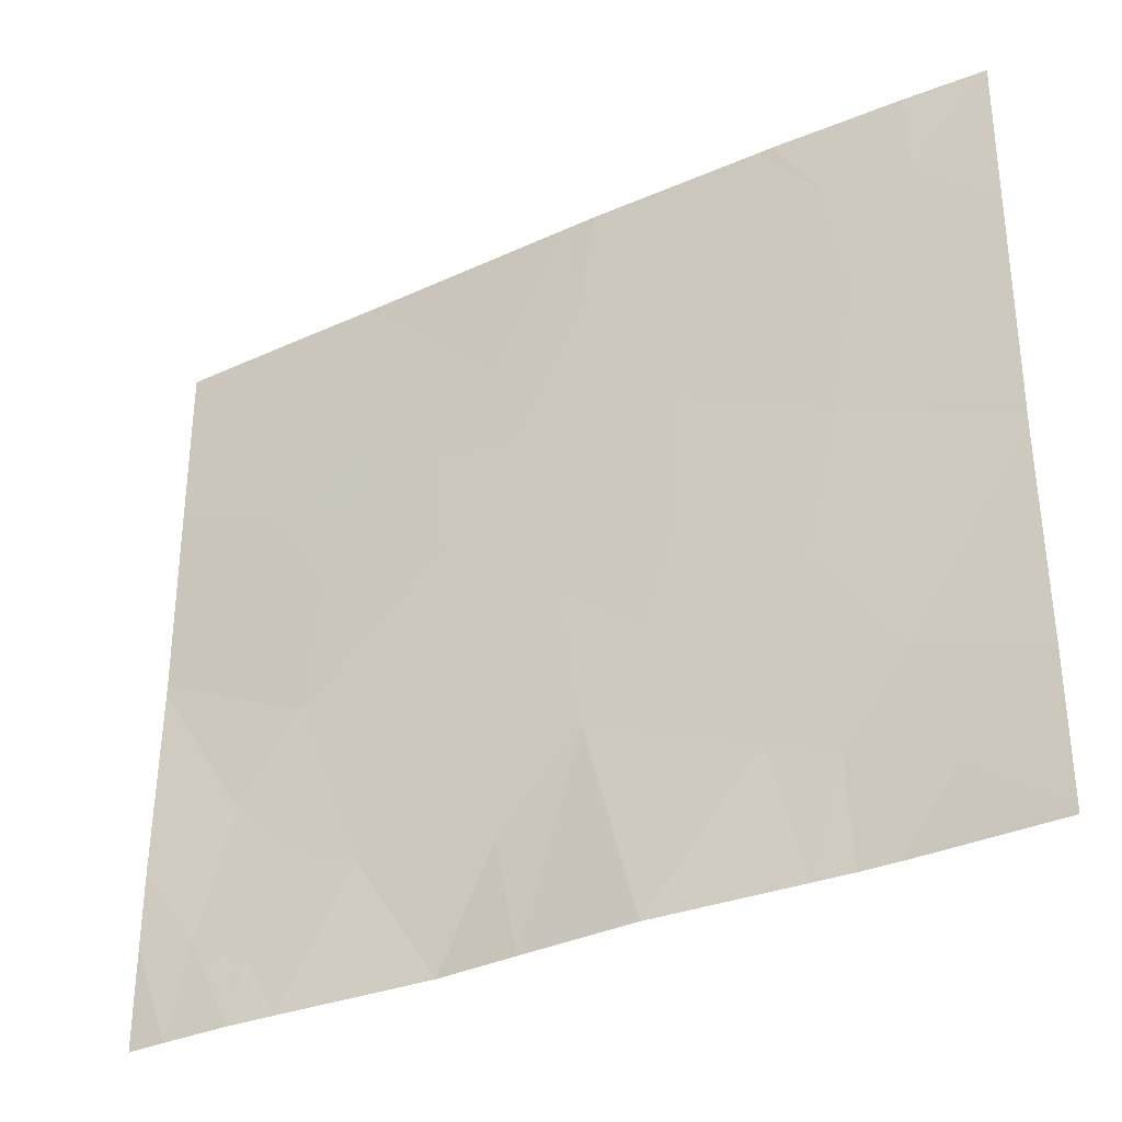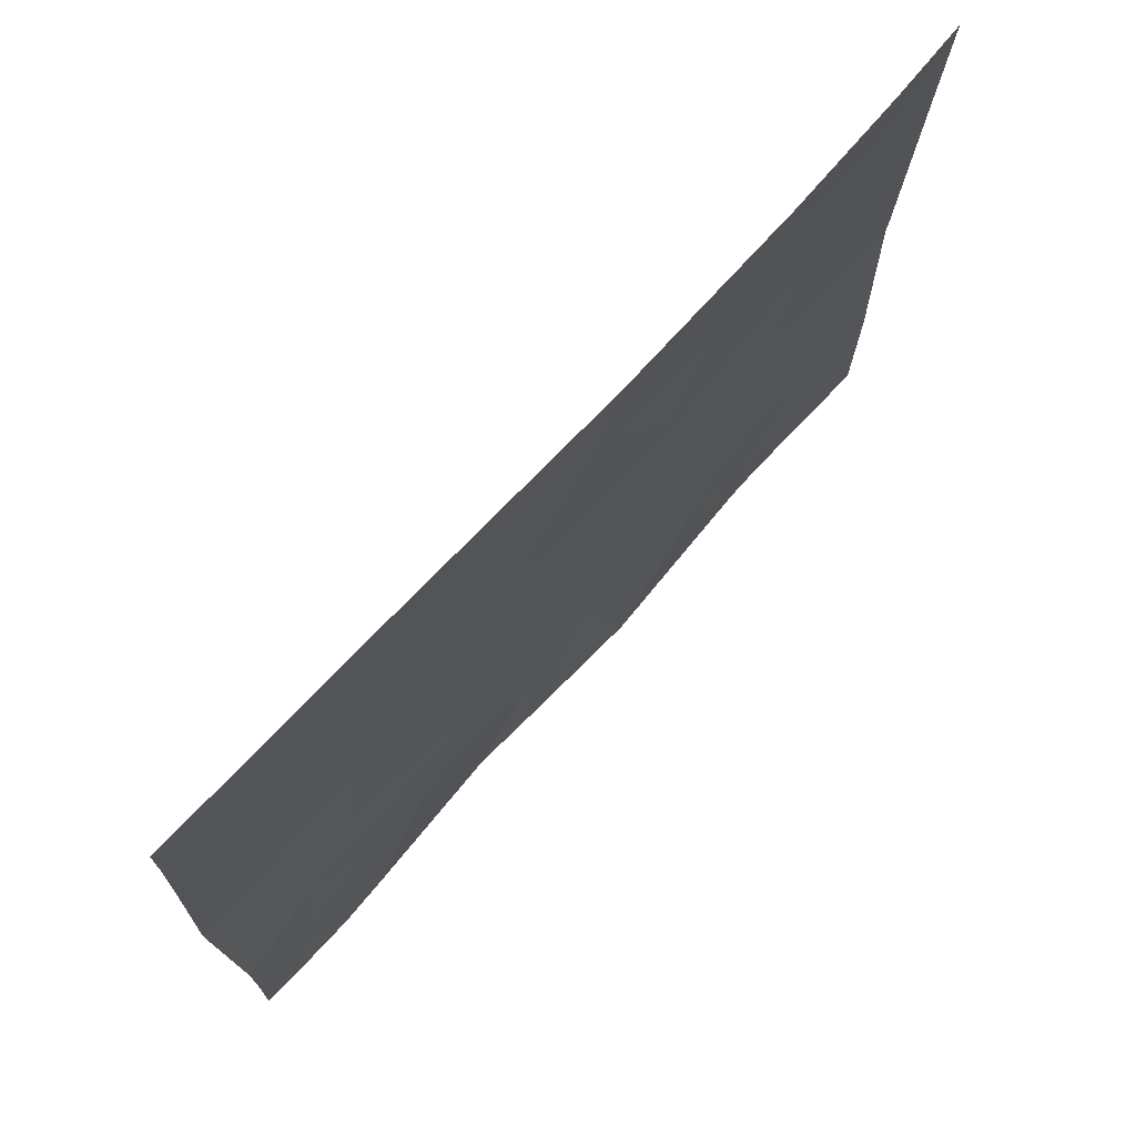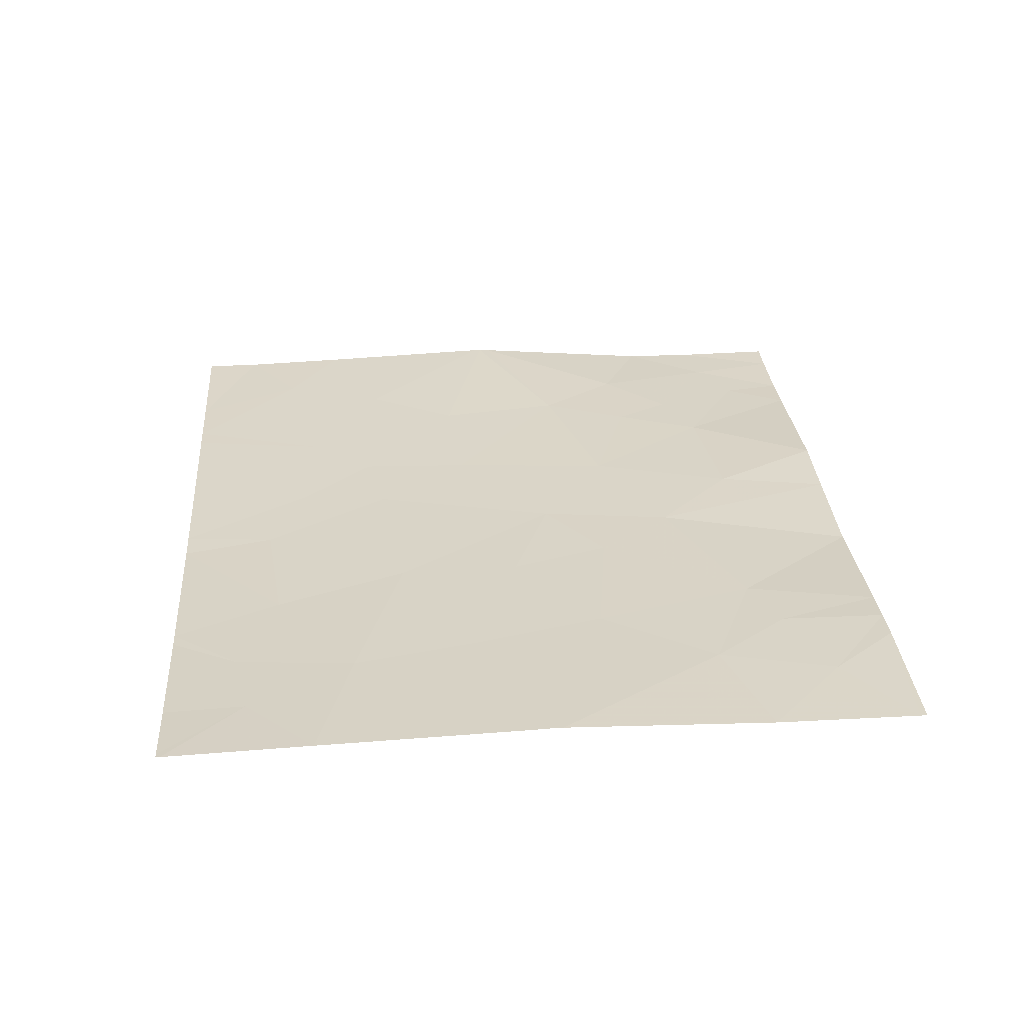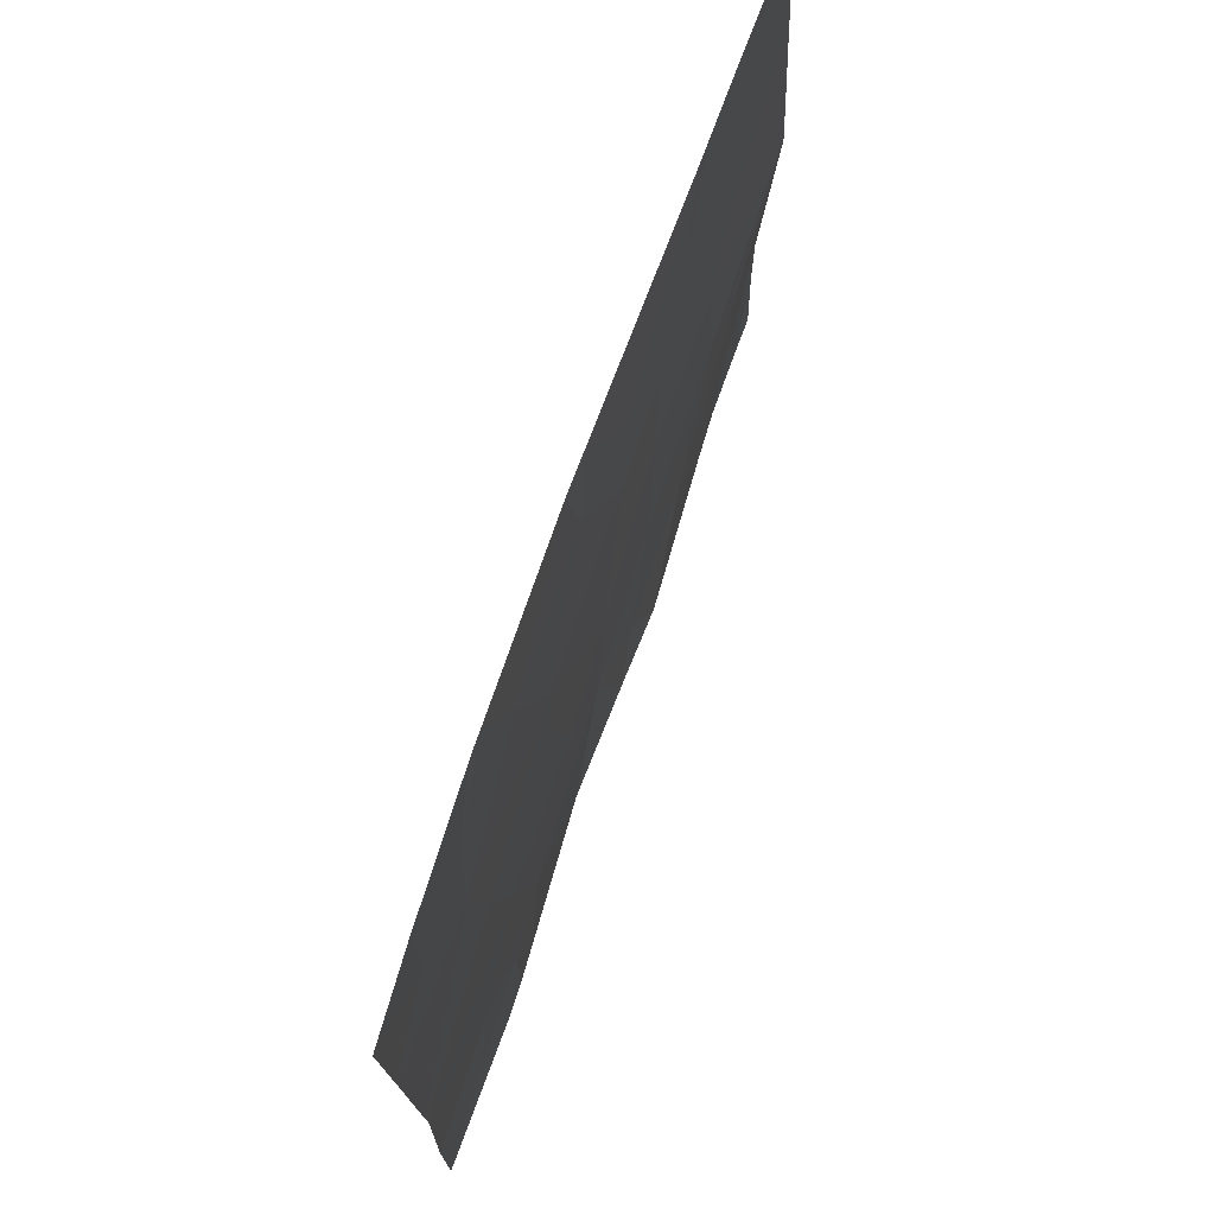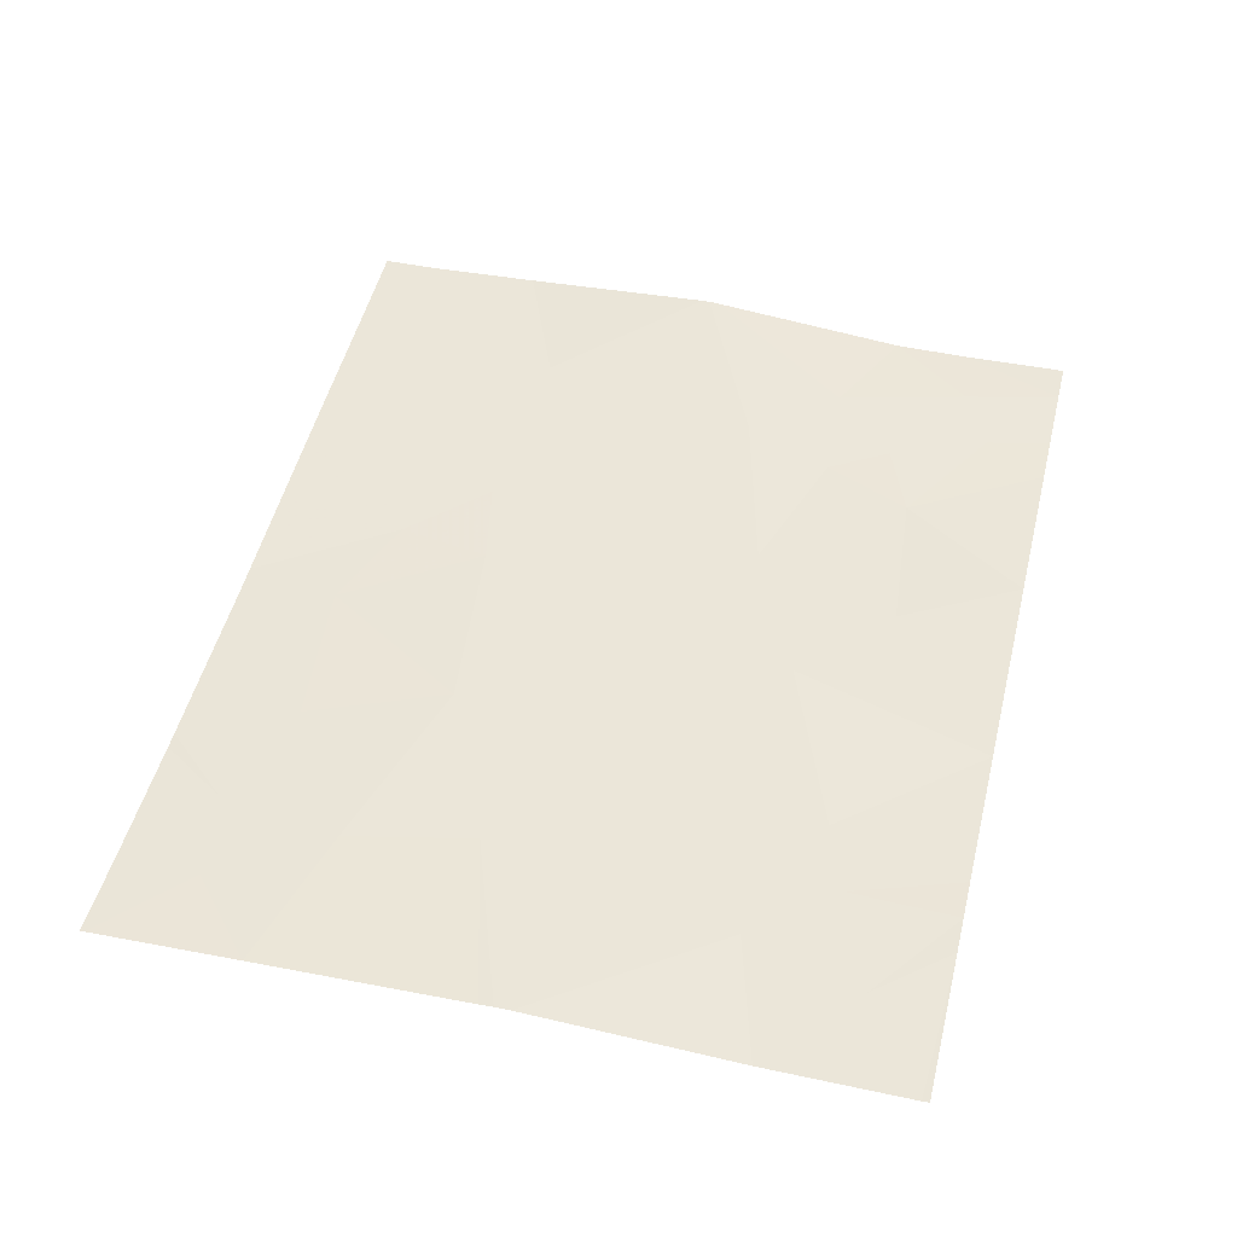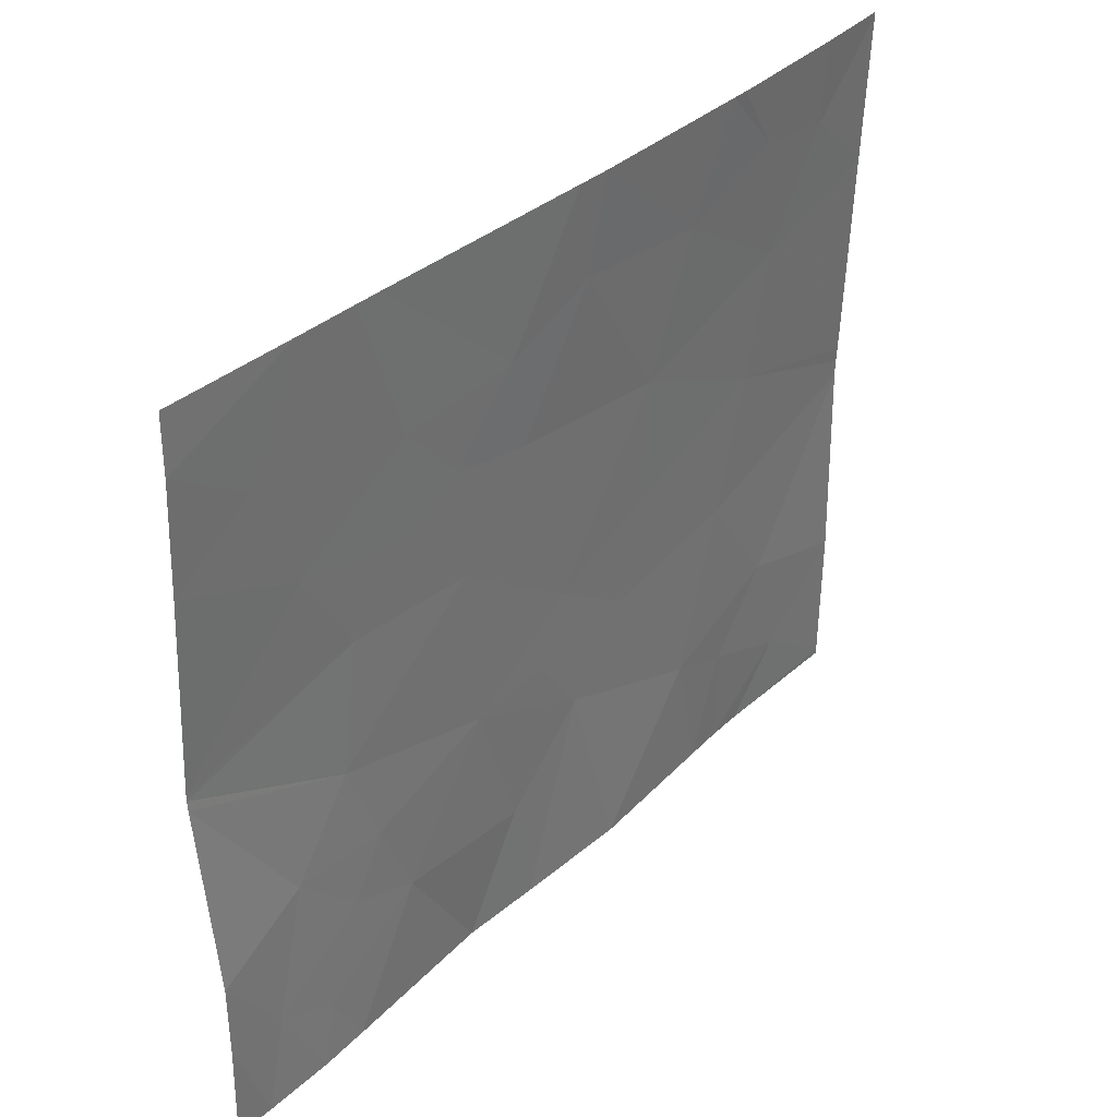
<metadata>
{"format":"obj","ext":"obj","renderer":"f3d","projection":"perspective","resolution":1024,"background":"white","views":[{"elev":-33.8,"azim":28.0,"up":"+Z"},{"elev":72.7,"azim":-50.4,"up":"+Z"},{"elev":26.2,"azim":85.7,"up":"+Y"},{"elev":72.6,"azim":106.4,"up":"+Z"},{"elev":47.9,"azim":104.0,"up":"+Y"},{"elev":35.8,"azim":-52.9,"up":"+Z"}]}
</metadata>
<code>
v -54.49 46.25 19.8
v -55.01 46.27 20.17
v -54.01 46.21 20.48
v -54.7 46.25 20.55
v -55.04 46.26 20.62
v -54.77 46.24 20.92
v -53.53 46.21 19.65
v -53.73 46.22 18.98
v -53.21 46.21 19.2
v -52.72 46.15 21.46
v -53.02 46.15 21.46
v -53.02 46.16 21.13
v -53.3 46.23 18.46
v -53.08 46.21 18.73
v -53.44 46.23 18.46
v -56.27 46.34 20.79
v -56.29 46.37 20.03
v -55.77 46.31 20.57
v -52.72 46.19 20.01
v -52.72 46.19 19.95
v -53.29 46.18 20.7
v -53.39 46.2 20.19
v -53.37 46.17 21.18
v -54.01 46.23 19.97
v -54.45 46.2 21.46
v -54.38 46.21 21.08
v -55.63 46.3 18.46
v -54.99 46.3 18.46
v -55.32 46.29 18.97
v -55.38 46.27 21.46
v -55.27 46.27 20.89
v -55.87 46.32 19.35
v -55.62 46.31 19.68
v -55.47 46.3 19.32
v -54.61 46.26 19.52
v -54.94 46.27 19.5
v -54.41 46.25 19.25
v -56.26 46.33 21.46
v -55.73 46.29 21.46
v -56.26 46.33 21.22
v -53.46 46.22 18.88
v -52.71 46.17 20.85
v -55.54 46.31 20.2
v -55.3 46.28 20.49
v -56.29 46.37 20
v -55.95 46.31 21.01
v -55.77 46.3 18.71
v -55.83 46.3 18.46
v -54.19 46.23 18.46
v -54.66 46.27 18.46
v -54.75 46.27 18.91
v -55.2 46.27 20.67
v -54.31 46.19 21.46
v -53.81 46.19 21.02
v -54.81 46.26 19.82
v -56.29 46.37 19.95
v -53.61 46.16 21.46
v -56.26 46.32 19.16
v -56.02 46.31 18.83
v -55.28 46.29 20.29
v -52.72 46.18 19.05
v -52.72 46.19 19.89
v -53.6 46.23 18.46
v -52.7 46.15 21.46
v -52.7 46.15 21.44
v -53.55 46.16 21.46
v -52.72 46.19 18.46
v -52.72 46.19 18.48
v -56.26 46.32 18.87
v -55.61 46.3 19.09
v -55.48 46.27 21.46
v -56.26 46.32 18.46
v -56.11 46.31 18.46
v -54.14 46.24 19.57
f 4 2 1
f 1 3 4
f 4 6 5
f 9 7 8
f 12 10 11
f 15 13 14
f 18 16 17
f 22 20 19
f 19 21 22
f 21 12 23
f 22 24 7
f 22 3 24
f 26 25 6
f 29 27 28
f 6 25 30
f 30 31 6
f 34 33 32
f 36 35 1
f 1 35 37
f 40 39 38
f 8 41 9
f 21 42 12
f 44 18 43
f 43 17 45
f 43 18 17
f 18 46 16
f 48 27 47
f 37 50 49
f 37 51 50
f 6 31 5
f 52 31 44
f 51 28 50
f 22 7 20
f 8 37 49
f 21 19 42
f 54 53 26
f 26 3 54
f 36 1 55
f 33 45 56
f 56 32 33
f 54 23 57
f 54 21 23
f 32 58 59
f 1 2 55
f 44 60 2
f 54 3 21
f 9 61 62
f 41 63 15
f 41 8 63
f 41 15 14
f 14 9 41
f 65 64 10
f 23 11 66
f 23 12 11
f 13 67 68
f 68 14 13
f 61 14 68
f 59 58 69
f 12 65 10
f 12 42 65
f 57 23 66
f 33 34 36
f 70 59 47
f 70 32 59
f 4 26 6
f 4 3 26
f 44 2 5
f 31 71 46
f 46 18 31
f 33 43 45
f 21 3 22
f 26 53 25
f 3 1 24
f 29 28 51
f 51 36 29
f 32 56 58
f 60 43 2
f 40 16 46
f 46 71 39
f 39 40 46
f 59 48 47
f 69 72 73
f 73 59 69
f 59 73 48
f 54 57 53
f 52 44 5
f 70 34 32
f 29 34 70
f 34 29 36
f 60 44 43
f 8 49 63
f 7 62 20
f 7 9 62
f 31 30 71
f 36 51 37
f 29 47 27
f 29 70 47
f 24 1 74
f 74 7 24
f 1 37 74
f 52 5 31
f 8 74 37
f 8 7 74
f 31 18 44
f 33 2 43
f 33 36 2
f 9 14 61
f 36 55 2
f 36 37 35
f 4 5 2

</code>
